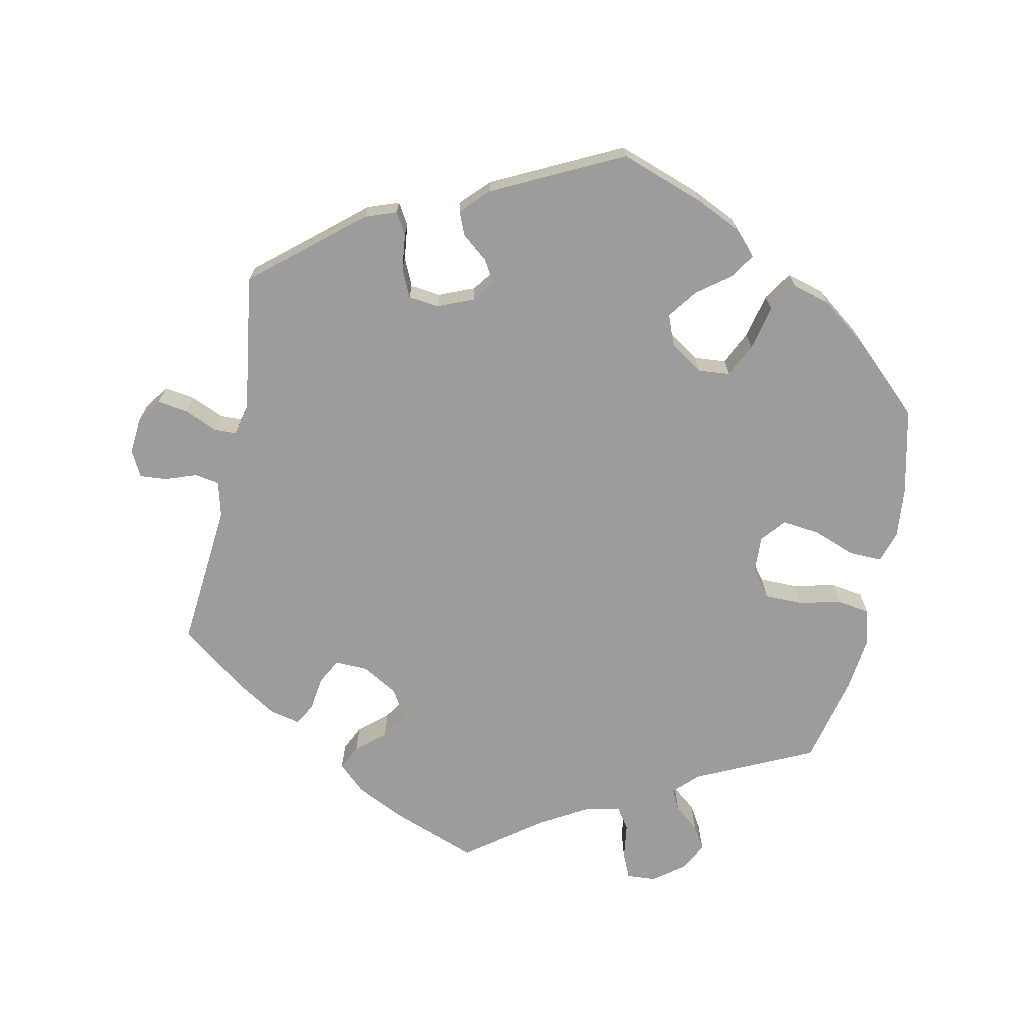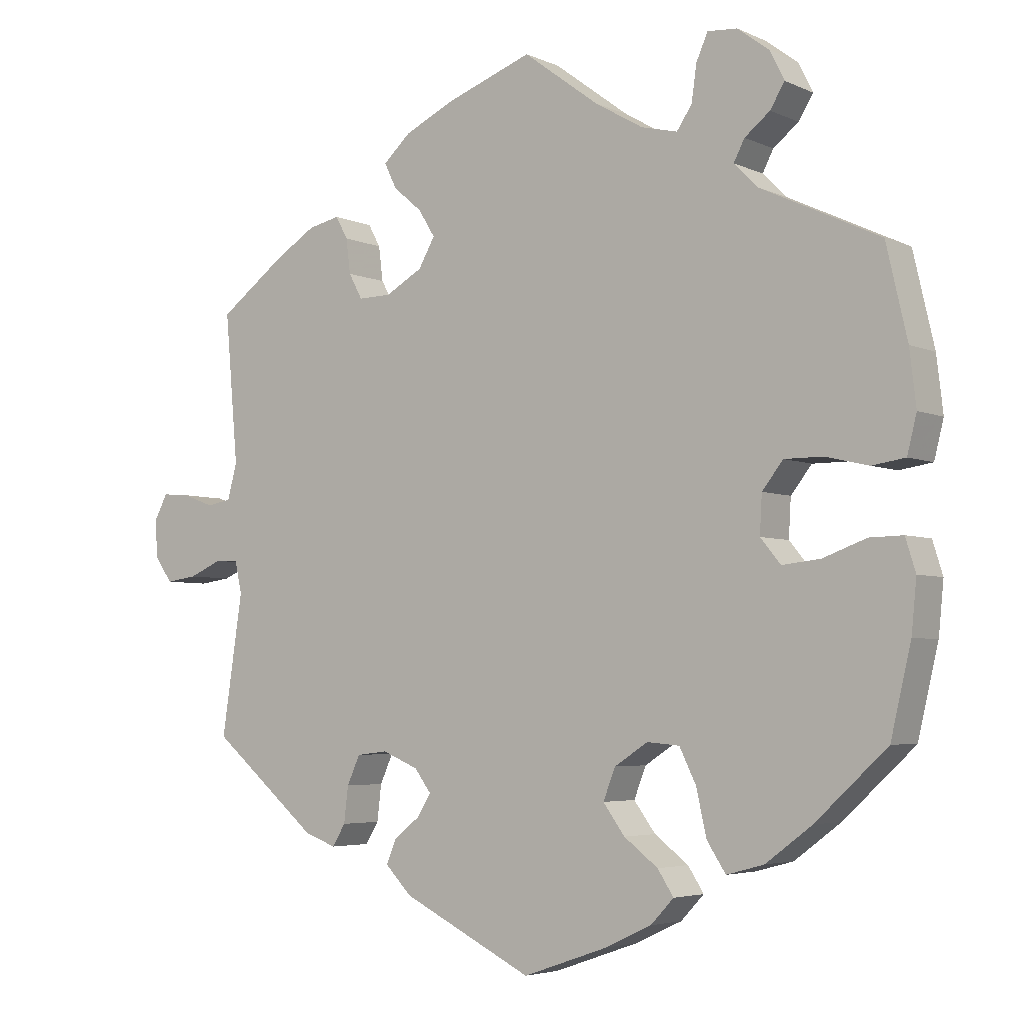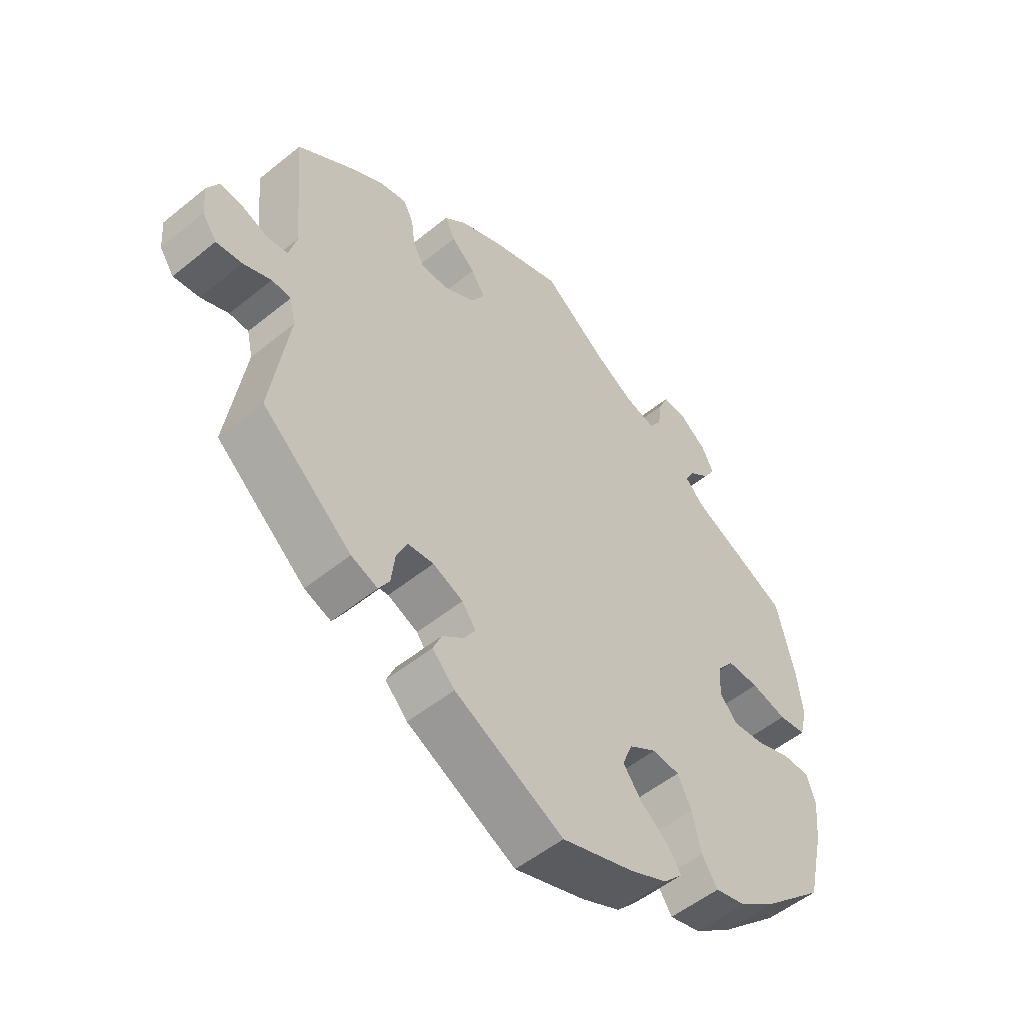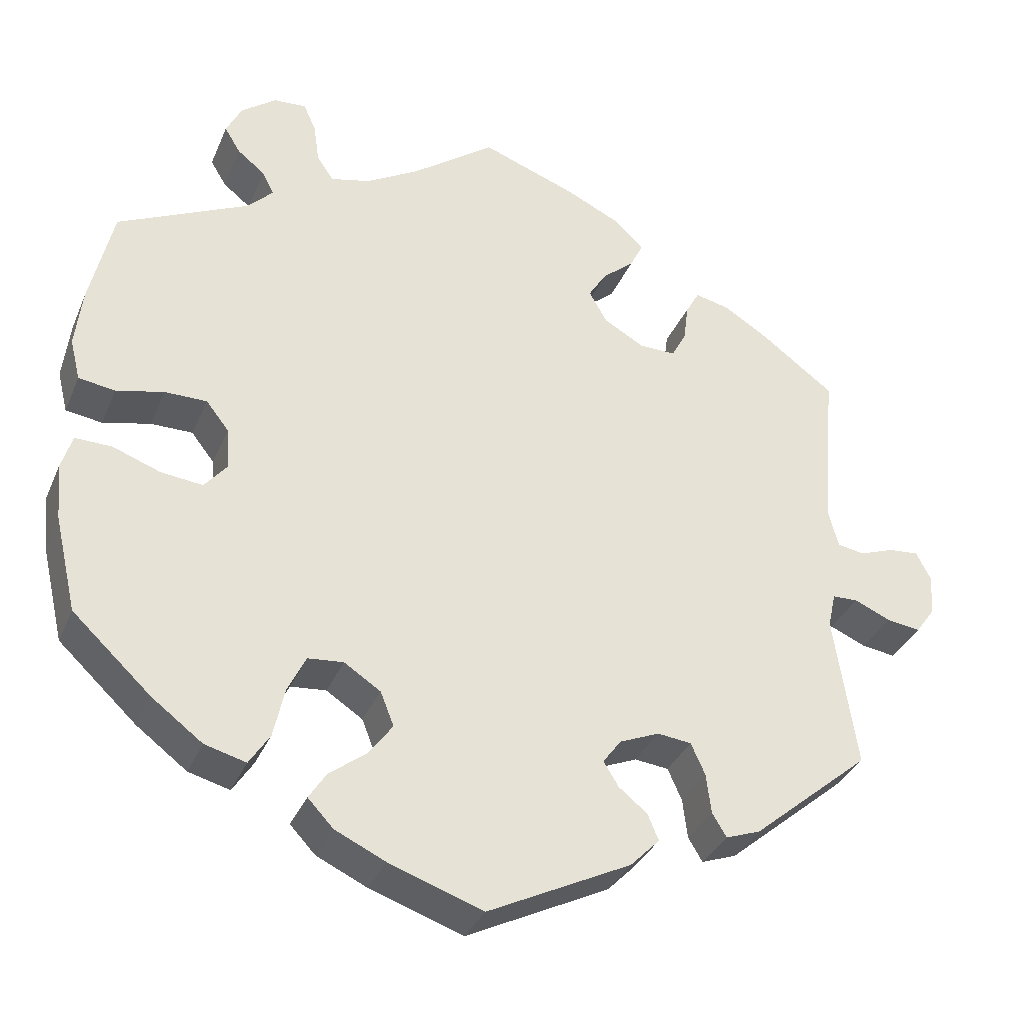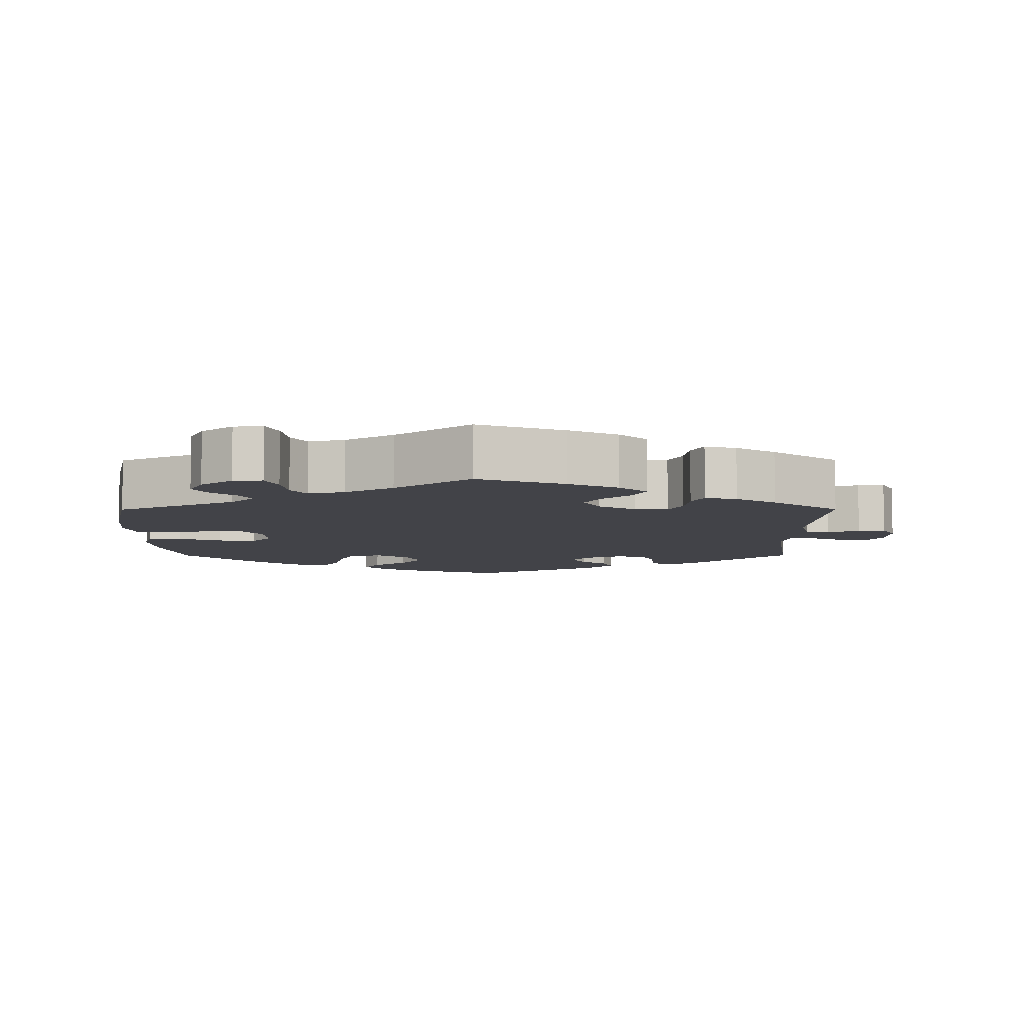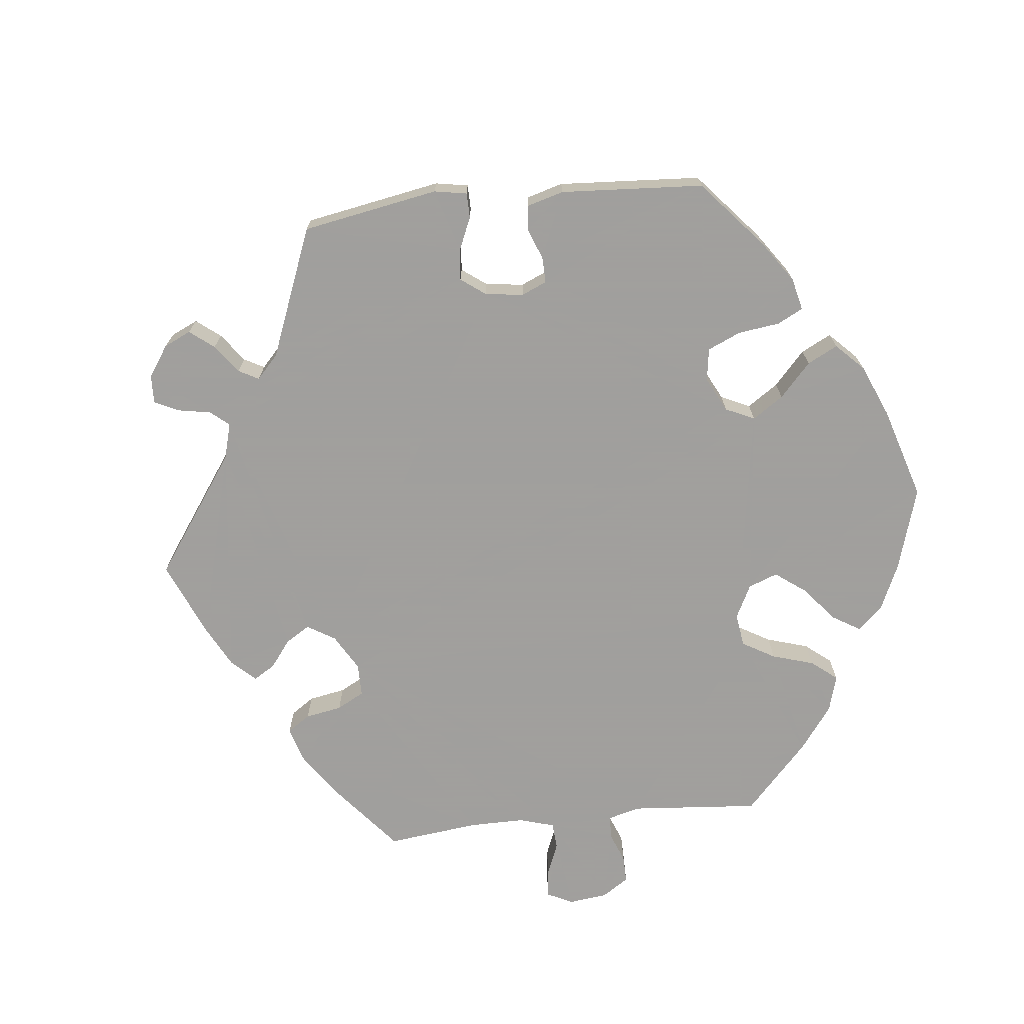
<metadata>
{"format":"obj","ext":"obj","renderer":"f3d","projection":"perspective","resolution":1024,"background":"white","views":[{"elev":-70.1,"azim":168.1,"up":"+Y"},{"elev":-4.3,"azim":-144.8,"up":"+Z"},{"elev":-53.0,"azim":131.0,"up":"+Z"},{"elev":-34.2,"azim":-20.8,"up":"+Z"},{"elev":-7.6,"azim":0.2,"up":"+Y"},{"elev":-71.5,"azim":156.2,"up":"+Y"}]}
</metadata>
<code>
v -0.117 0.07 -0.537
v -0.181 0.07 -0.507
v -0.213 0.07 -0.473
v -0.191 0.07 -0.439
v -0.144 0.07 -0.403
v -0.114 0.07 -0.362
v -0.131 0.07 -0.319
v -0.177 0.07 -0.289
v -0.222 0.07 -0.293
v -0.245 0.07 -0.34
v -0.259 0.07 -0.403
v -0.285 0.07 -0.443
v -0.337 0.07 -0.429
v -0.401 0.07 -0.381
v -0.5 0.07 -0.289
v -0.528 0.07 -0.169
v -0.535 0.07 -0.098
v -0.521 0.07 -0.053
v -0.475 0.07 -0.054
v -0.415 0.07 -0.076
v -0.362 0.07 -0.082
v -0.334 0.07 -0.048
v -0.337 0.07 0.005
v -0.366 0.07 0.042
v -0.419 0.07 0.042
v -0.479 0.07 0.028
v -0.525 0.07 0.035
v -0.538 0.07 0.087
v -0.529 0.07 0.163
v -0.5 0.07 0.289
v -0.335 0.07 0.367
v -0.302 0.07 0.4
v -0.317 0.07 0.429
v -0.352 0.07 0.457
v -0.372 0.07 0.49
v -0.352 0.07 0.53
v -0.308 0.07 0.563
v -0.267 0.07 0.566
v -0.251 0.07 0.53
v -0.244 0.07 0.48
v -0.223 0.07 0.449
v -0.173 0.07 0.461
v -0.106 0.07 0.5
v -0.001 0.07 0.578
v 0.119 0.07 0.534
v 0.188 0.07 0.501
v 0.226 0.07 0.466
v 0.209 0.07 0.431
v 0.169 0.07 0.397
v 0.146 0.07 0.36
v 0.169 0.07 0.32
v 0.22 0.07 0.291
v 0.266 0.07 0.29
v 0.285 0.07 0.325
v 0.291 0.07 0.373
v 0.308 0.07 0.404
v 0.352 0.07 0.394
v 0.408 0.07 0.359
v 0.501 0.07 0.29
v 0.483 0.07 0.084
v 0.496 0.07 0.034
v 0.53 0.07 0.028
v 0.574 0.07 0.044
v 0.612 0.07 0.047
v 0.631 0.07 0.011
v 0.627 0.07 -0.041
v 0.603 0.07 -0.075
v 0.56 0.07 -0.069
v 0.514 0.07 -0.049
v 0.482 0.07 -0.05
v 0.472 0.07 -0.094
v 0.501 0.07 -0.288
v 0.352 0.07 -0.414
v 0.308 0.07 -0.43
v 0.29 0.07 -0.4
v 0.284 0.07 -0.35
v 0.266 0.07 -0.31
v 0.223 0.07 -0.305
v 0.173 0.07 -0.326
v 0.15 0.07 -0.357
v 0.169 0.07 -0.388
v 0.205 0.07 -0.417
v 0.219 0.07 -0.45
v 0.182 0.07 -0.488
v 0.001 0.07 -0.578
v -0.117 0 -0.537
v -0.181 0 -0.507
v -0.213 0 -0.473
v -0.191 0 -0.439
v -0.144 0 -0.403
v -0.114 0 -0.362
v -0.131 0 -0.319
v -0.177 0 -0.289
v -0.222 0 -0.293
v -0.245 0 -0.34
v -0.259 0 -0.403
v -0.285 0 -0.443
v -0.337 0 -0.429
v -0.401 0 -0.381
v -0.5 0 -0.289
v -0.528 0 -0.169
v -0.535 0 -0.098
v -0.521 0 -0.053
v -0.475 0 -0.054
v -0.415 0 -0.076
v -0.362 0 -0.082
v -0.334 0 -0.048
v -0.337 0 0.005
v -0.366 0 0.042
v -0.419 0 0.042
v -0.479 0 0.028
v -0.525 0 0.035
v -0.538 0 0.087
v -0.529 0 0.163
v -0.5 0 0.289
v -0.335 0 0.367
v -0.302 0 0.4
v -0.317 0 0.429
v -0.352 0 0.457
v -0.372 0 0.49
v -0.352 0 0.53
v -0.308 0 0.563
v -0.267 0 0.566
v -0.251 0 0.53
v -0.244 0 0.48
v -0.223 0 0.449
v -0.173 0 0.461
v -0.106 0 0.5
v -0.001 0 0.578
v 0.119 0 0.534
v 0.188 0 0.501
v 0.226 0 0.466
v 0.209 0 0.431
v 0.169 0 0.397
v 0.146 0 0.36
v 0.169 0 0.32
v 0.22 0 0.291
v 0.266 0 0.29
v 0.285 0 0.325
v 0.291 0 0.373
v 0.308 0 0.404
v 0.352 0 0.394
v 0.408 0 0.359
v 0.501 0 0.29
v 0.483 0 0.084
v 0.496 0 0.034
v 0.53 0 0.028
v 0.574 0 0.044
v 0.612 0 0.047
v 0.631 0 0.011
v 0.627 0 -0.041
v 0.603 0 -0.075
v 0.56 0 -0.069
v 0.514 0 -0.049
v 0.482 0 -0.05
v 0.472 0 -0.094
v 0.501 0 -0.288
v 0.352 0 -0.414
v 0.308 0 -0.43
v 0.29 0 -0.4
v 0.284 0 -0.35
v 0.266 0 -0.31
v 0.223 0 -0.305
v 0.173 0 -0.326
v 0.15 0 -0.357
v 0.169 0 -0.388
v 0.205 0 -0.417
v 0.219 0 -0.45
v 0.182 0 -0.488
v 0.001 0 -0.578
f 81 82 83 84
f 80 81 84 85
f 73 74 75 76
f 71 72 73 76
f 70 71 76 77
f 66 67 68 69
f 66 69 70
f 65 66 70
f 62 63 64 65
f 62 65 70
f 61 62 70 77
f 57 58 59 60
f 54 55 56 57
f 53 54 57 60
f 52 53 60 61
f 46 47 48 49
f 46 49 50
f 43 44 45 46
f 42 43 46 50
f 41 42 50 51
f 37 38 39 40
f 37 40 41
f 36 37 41
f 33 34 35 36
f 32 33 36 41
f 31 32 41 51
f 25 26 27 28
f 24 25 28 29
f 17 18 19 20
f 17 20 21
f 16 17 21
f 15 16 21
f 14 15 21 22
f 10 11 12 13
f 9 10 13 14
f 2 3 4 5
f 2 5 6
f 80 85 1 2
f 79 80 2 6
f 78 79 6 7
f 52 61 77 78
f 52 78 7 8
f 51 52 8 9
f 24 29 30 31
f 23 24 31 51
f 22 23 51 9
f 9 14 22
f 169 168 167 166
f 170 169 166 165
f 161 160 159 158
f 161 158 157 156
f 162 161 156 155
f 154 153 152 151
f 155 154 151
f 155 151 150
f 150 149 148 147
f 155 150 147
f 162 155 147 146
f 145 144 143 142
f 142 141 140 139
f 145 142 139 138
f 146 145 138 137
f 134 133 132 131
f 135 134 131
f 131 130 129 128
f 135 131 128 127
f 136 135 127 126
f 125 124 123 122
f 126 125 122
f 126 122 121
f 121 120 119 118
f 126 121 118 117
f 136 126 117 116
f 113 112 111 110
f 114 113 110 109
f 105 104 103 102
f 106 105 102
f 106 102 101
f 106 101 100
f 107 106 100 99
f 98 97 96 95
f 99 98 95 94
f 90 89 88 87
f 91 90 87
f 87 86 170 165
f 91 87 165 164
f 92 91 164 163
f 163 162 146 137
f 93 92 163 137
f 94 93 137 136
f 116 115 114 109
f 136 116 109 108
f 94 136 108 107
f 107 99 94
f 1 86 87 2
f 2 87 88 3
f 3 88 89 4
f 4 89 90 5
f 5 90 91 6
f 6 91 92 7
f 7 92 93 8
f 8 93 94 9
f 9 94 95 10
f 10 95 96 11
f 11 96 97 12
f 12 97 98 13
f 13 98 99 14
f 14 99 100 15
f 15 100 101 16
f 16 101 102 17
f 17 102 103 18
f 18 103 104 19
f 19 104 105 20
f 20 105 106 21
f 21 106 107 22
f 22 107 108 23
f 23 108 109 24
f 24 109 110 25
f 25 110 111 26
f 26 111 112 27
f 27 112 113 28
f 28 113 114 29
f 29 114 115 30
f 30 115 116 31
f 31 116 117 32
f 32 117 118 33
f 33 118 119 34
f 34 119 120 35
f 35 120 121 36
f 36 121 122 37
f 37 122 123 38
f 38 123 124 39
f 39 124 125 40
f 40 125 126 41
f 41 126 127 42
f 42 127 128 43
f 43 128 129 44
f 44 129 130 45
f 45 130 131 46
f 46 131 132 47
f 47 132 133 48
f 48 133 134 49
f 49 134 135 50
f 50 135 136 51
f 51 136 137 52
f 52 137 138 53
f 53 138 139 54
f 54 139 140 55
f 55 140 141 56
f 56 141 142 57
f 57 142 143 58
f 58 143 144 59
f 59 144 145 60
f 60 145 146 61
f 61 146 147 62
f 62 147 148 63
f 63 148 149 64
f 64 149 150 65
f 65 150 151 66
f 66 151 152 67
f 67 152 153 68
f 68 153 154 69
f 69 154 155 70
f 70 155 156 71
f 71 156 157 72
f 72 157 158 73
f 73 158 159 74
f 74 159 160 75
f 75 160 161 76
f 76 161 162 77
f 77 162 163 78
f 78 163 164 79
f 79 164 165 80
f 80 165 166 81
f 81 166 167 82
f 82 167 168 83
f 83 168 169 84
f 84 169 170 85
f 85 170 86 1

</code>
